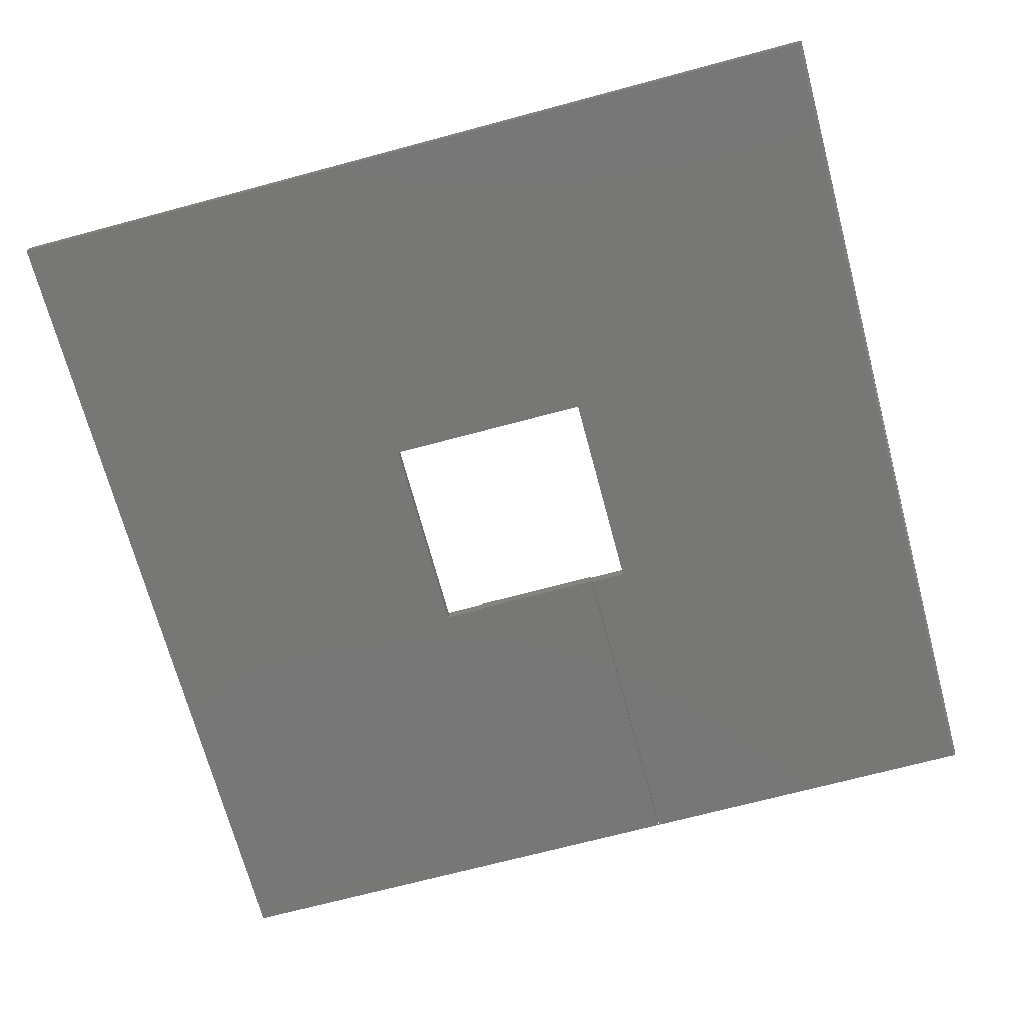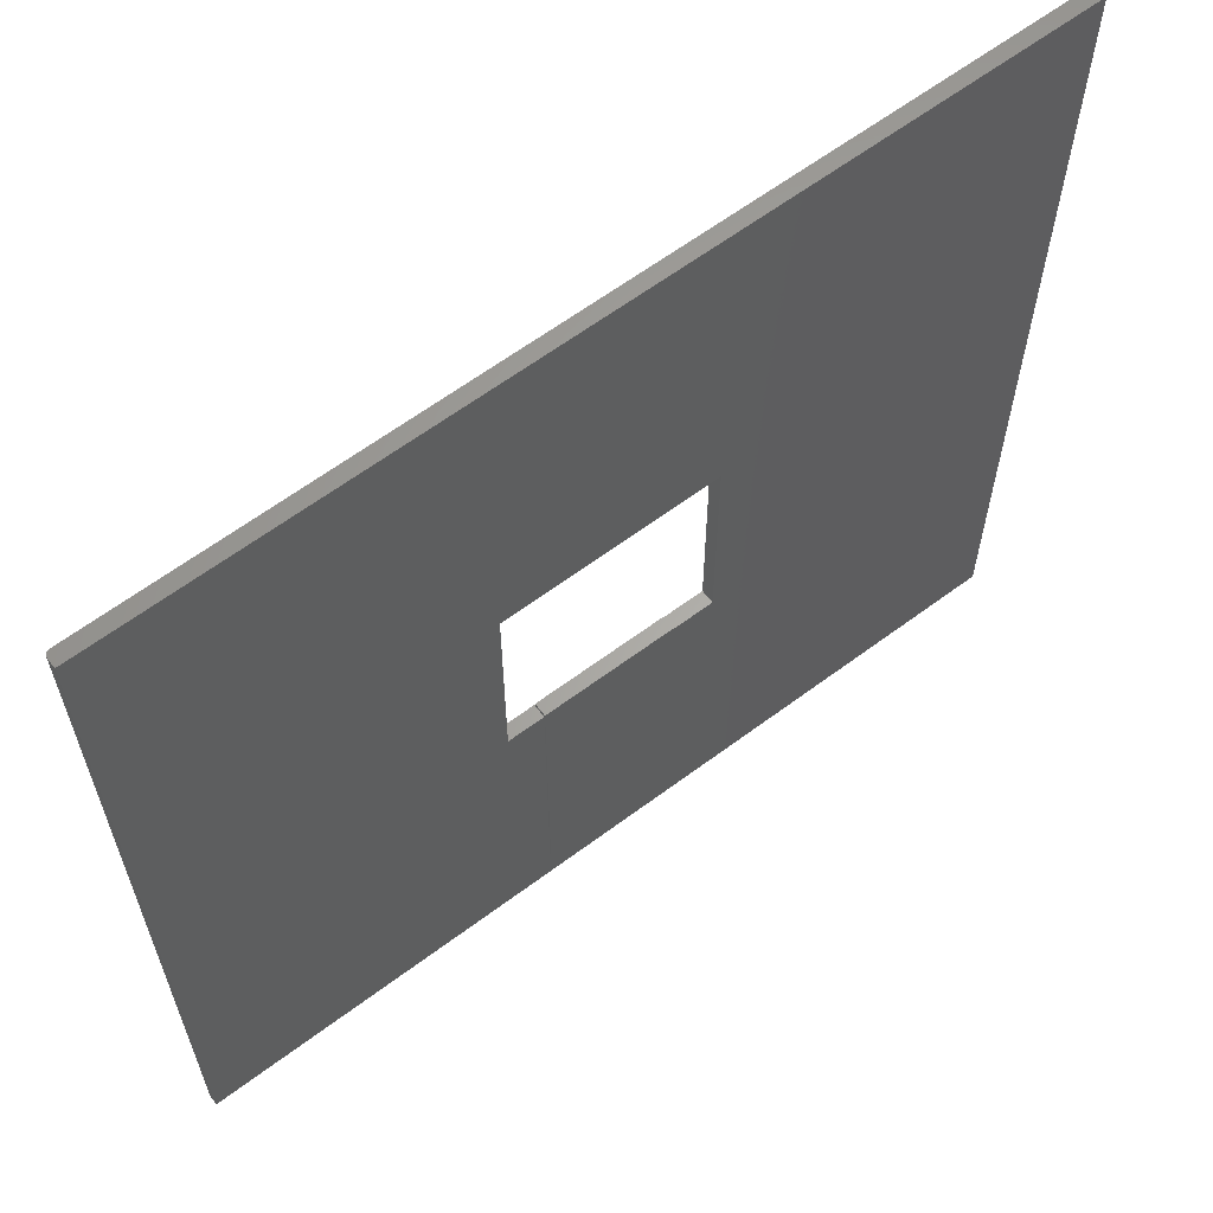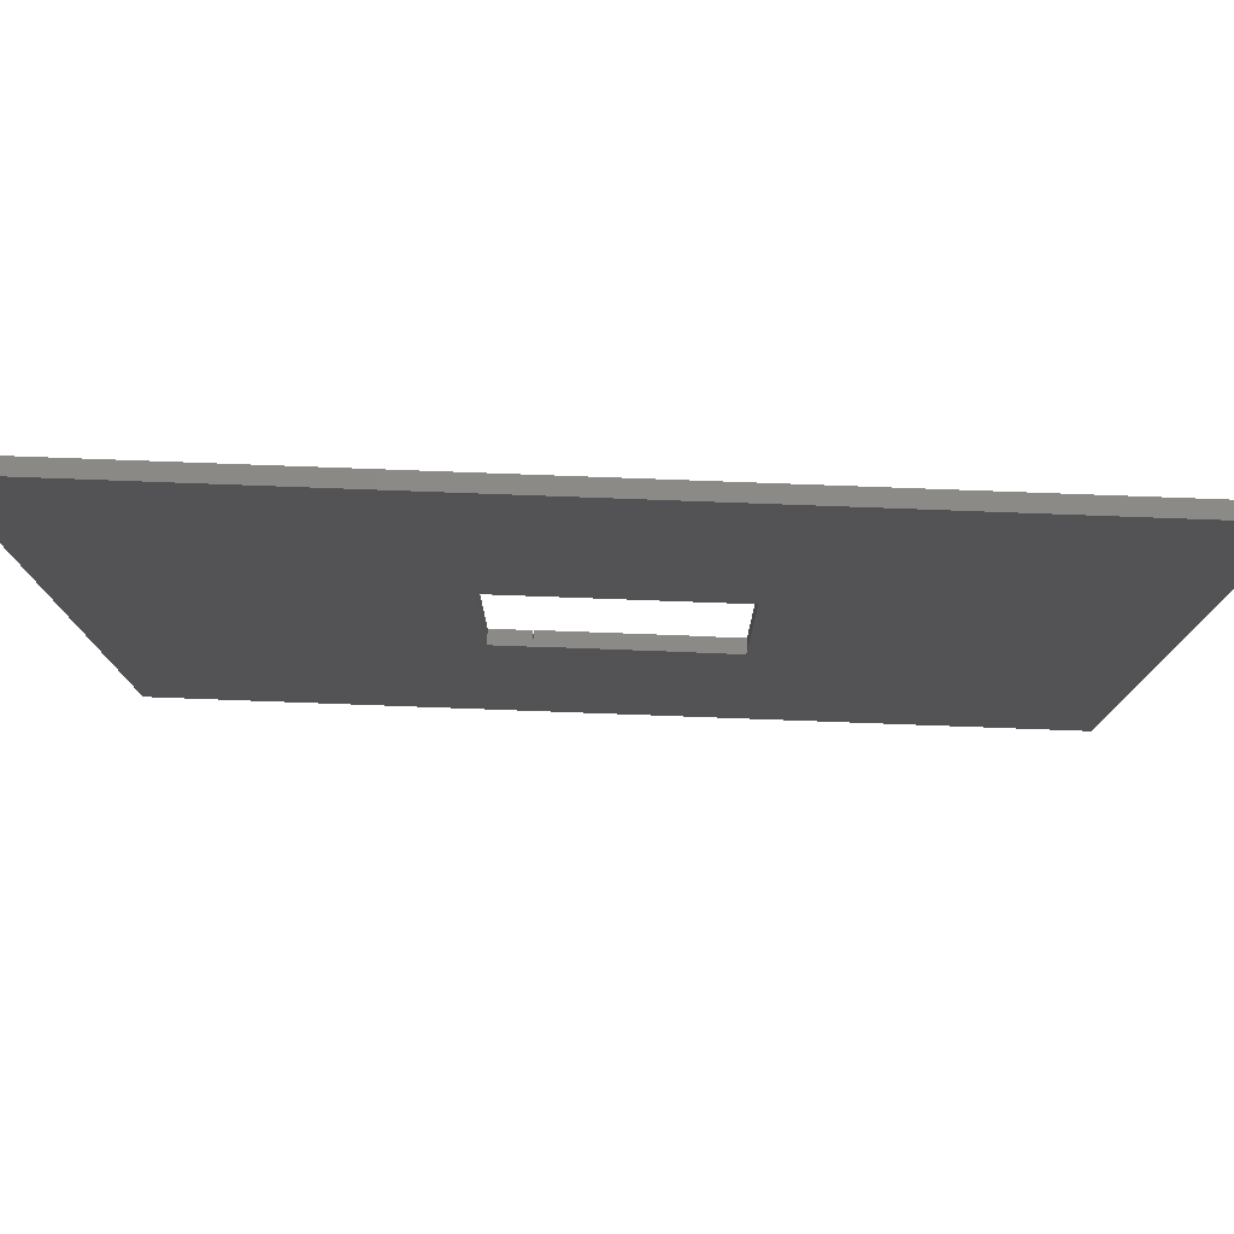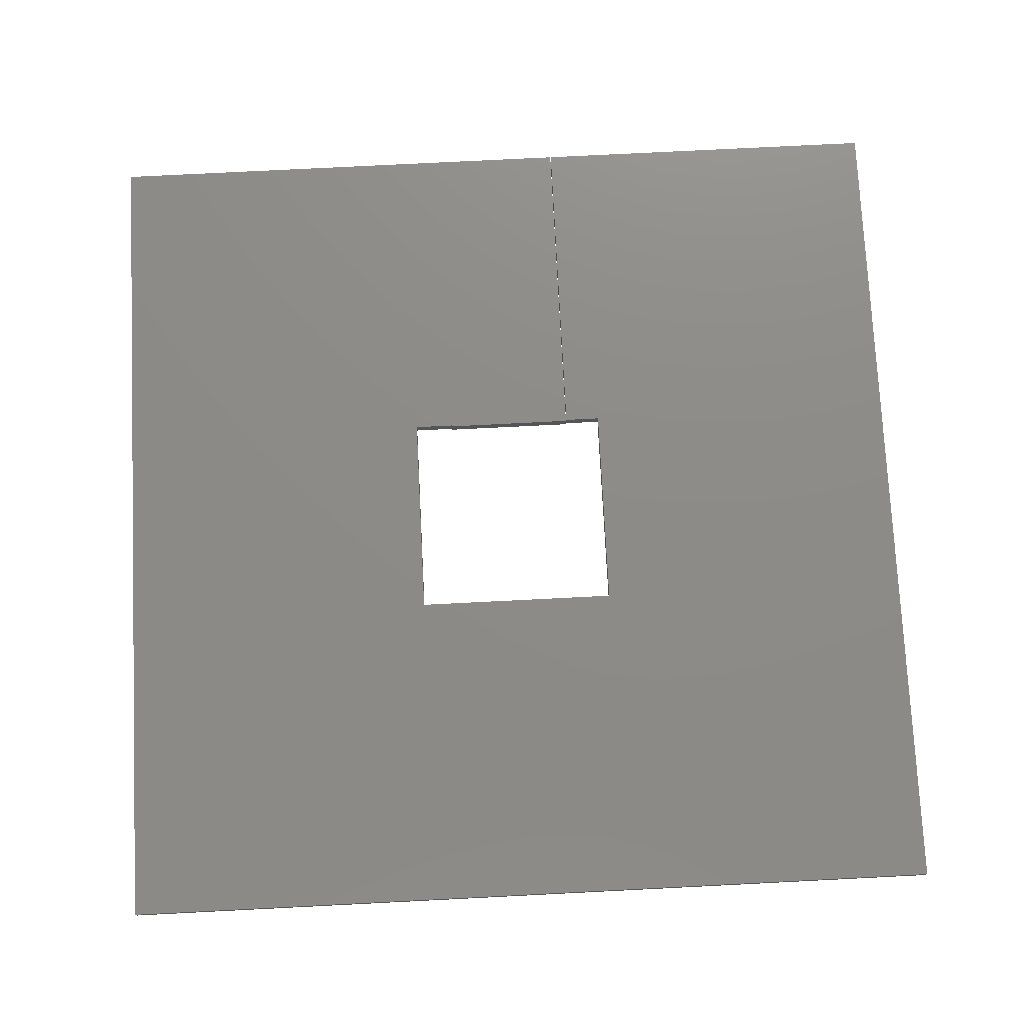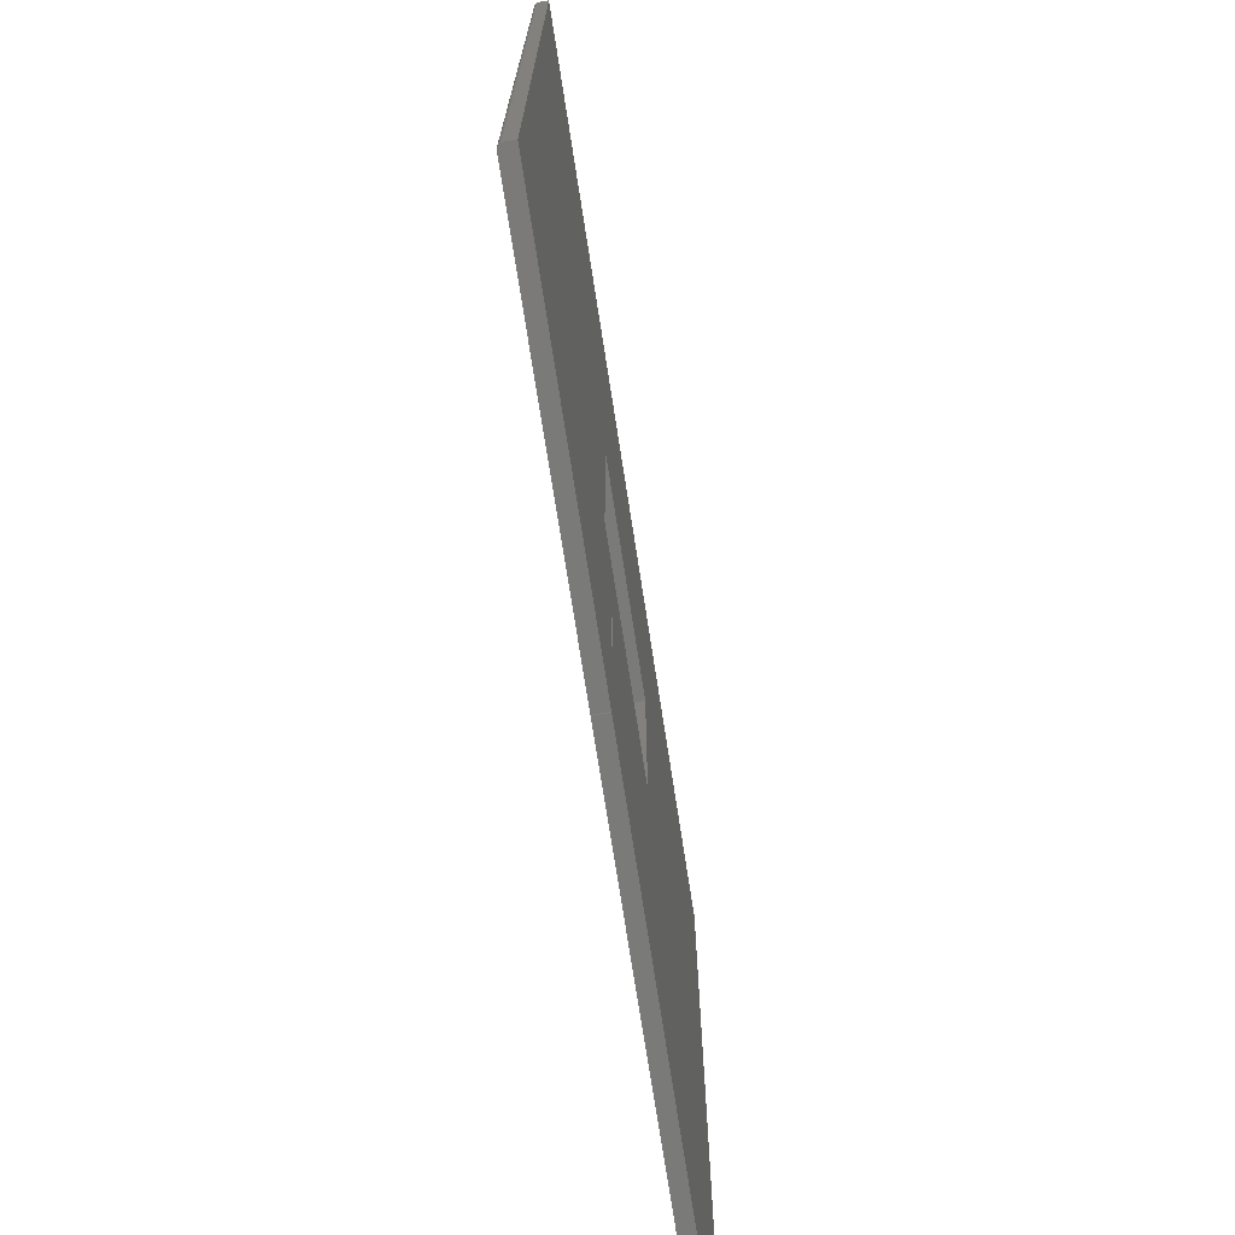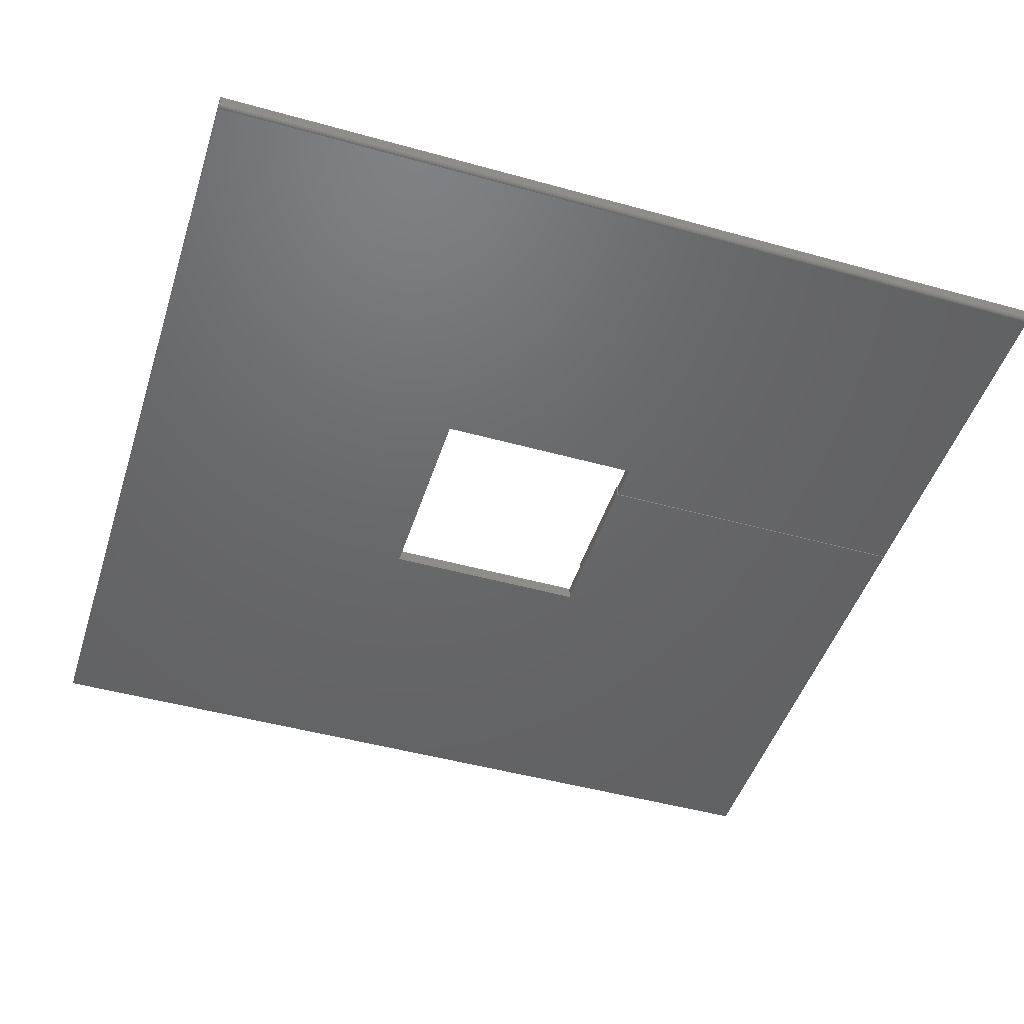
<metadata>
{"format":"stl","ext":"stl","renderer":"f3d","projection":"perspective","resolution":1024,"background":"white","views":[{"elev":-69.9,"azim":-165.0,"up":"+Z"},{"elev":62.7,"azim":-37.1,"up":"+Y"},{"elev":79.1,"azim":2.1,"up":"+Y"},{"elev":75.7,"azim":177.1,"up":"+Z"},{"elev":-73.2,"azim":-81.2,"up":"+Y"},{"elev":-47.1,"azim":-107.5,"up":"+Z"}]}
</metadata>
<code>
# stl→obj: 44 verts, 84 faces
v 0.1109 -0.1816 0.02344
v -0.1172 -0.1797 0.02344
v -0.1172 -0.75 0.02344
v 0.1109 -0.1797 0.02344
v 0.1816 -0.1816 0.02344
v 0.75 -0.75 0.02344
v 0.75 0.75 0.02344
v 0.1816 0.1816 0.02344
v -0.1816 0.1816 0.02344
v -0.75 0.75 0.02344
v -0.1816 -0.1816 0.02344
v -0.75 -0.75 0.02344
v -0.1184 -0.1816 0.02344
v -0.1184 -0.75 0.02344
v -0.1172 -0.75 0
v 0.75 -0.75 0
v -0.1172 -0.1797 0
v 0.1109 -0.1816 0
v 0.1109 -0.1797 0
v 0.1816 -0.1816 0
v 0.1816 0.1816 0
v 0.75 0.75 0
v -0.1816 0.1816 0
v -0.7422 0.75 0
v -0.1816 -0.1816 0
v -0.7422 -0.75 0
v -0.1184 -0.1816 0
v -0.1184 -0.75 0
v -0.7437 0.75 0.0001501
v -0.7452 0.75 0.0005947
v -0.7465 0.75 0.001317
v -0.7477 0.75 0.002288
v -0.7487 0.75 0.003472
v -0.7494 0.75 0.004823
v -0.7498 0.75 0.006288
v -0.75 0.75 0.007812
v -0.75 -0.75 0.007812
v -0.7465 -0.75 0.001317
v -0.7437 -0.75 0.0001501
v -0.7452 -0.75 0.0005947
v -0.7487 -0.75 0.003472
v -0.7498 -0.75 0.006288
v -0.7494 -0.75 0.004823
v -0.7477 -0.75 0.002288
f 1 2 3
f 1 4 2
f 5 1 3
f 5 3 6
f 5 6 7
f 5 7 8
f 8 7 9
f 9 7 10
f 9 10 11
f 11 10 12
f 11 12 13
f 13 12 14
f 3 15 6
f 6 15 16
f 15 17 18
f 17 19 18
f 20 21 22
f 20 22 16
f 20 16 15
f 20 15 18
f 23 22 21
f 22 23 24
f 24 23 25
f 24 25 26
f 26 25 27
f 26 27 28
f 2 17 3
f 3 17 15
f 4 19 2
f 2 19 17
f 8 21 5
f 5 21 20
f 9 23 8
f 8 23 21
f 11 25 9
f 9 25 23
f 24 7 22
f 29 30 31
f 29 31 32
f 29 32 33
f 29 33 34
f 29 34 35
f 29 35 36
f 10 7 24
f 10 24 29
f 10 29 36
f 6 16 7
f 7 16 22
f 10 36 12
f 12 36 37
f 13 27 11
f 11 27 25
f 26 38 39
f 38 40 39
f 41 12 37
f 41 37 42
f 41 42 43
f 14 12 41
f 14 41 44
f 14 44 38
f 14 38 26
f 14 26 28
f 14 28 13
f 13 28 27
f 1 18 4
f 4 18 19
f 5 20 1
f 1 20 18
f 24 26 29
f 29 26 39
f 29 39 30
f 30 39 40
f 30 40 31
f 31 40 38
f 31 38 32
f 32 38 44
f 32 44 33
f 33 44 41
f 33 41 34
f 34 41 43
f 34 43 35
f 35 43 42
f 35 42 36
f 36 42 37

</code>
